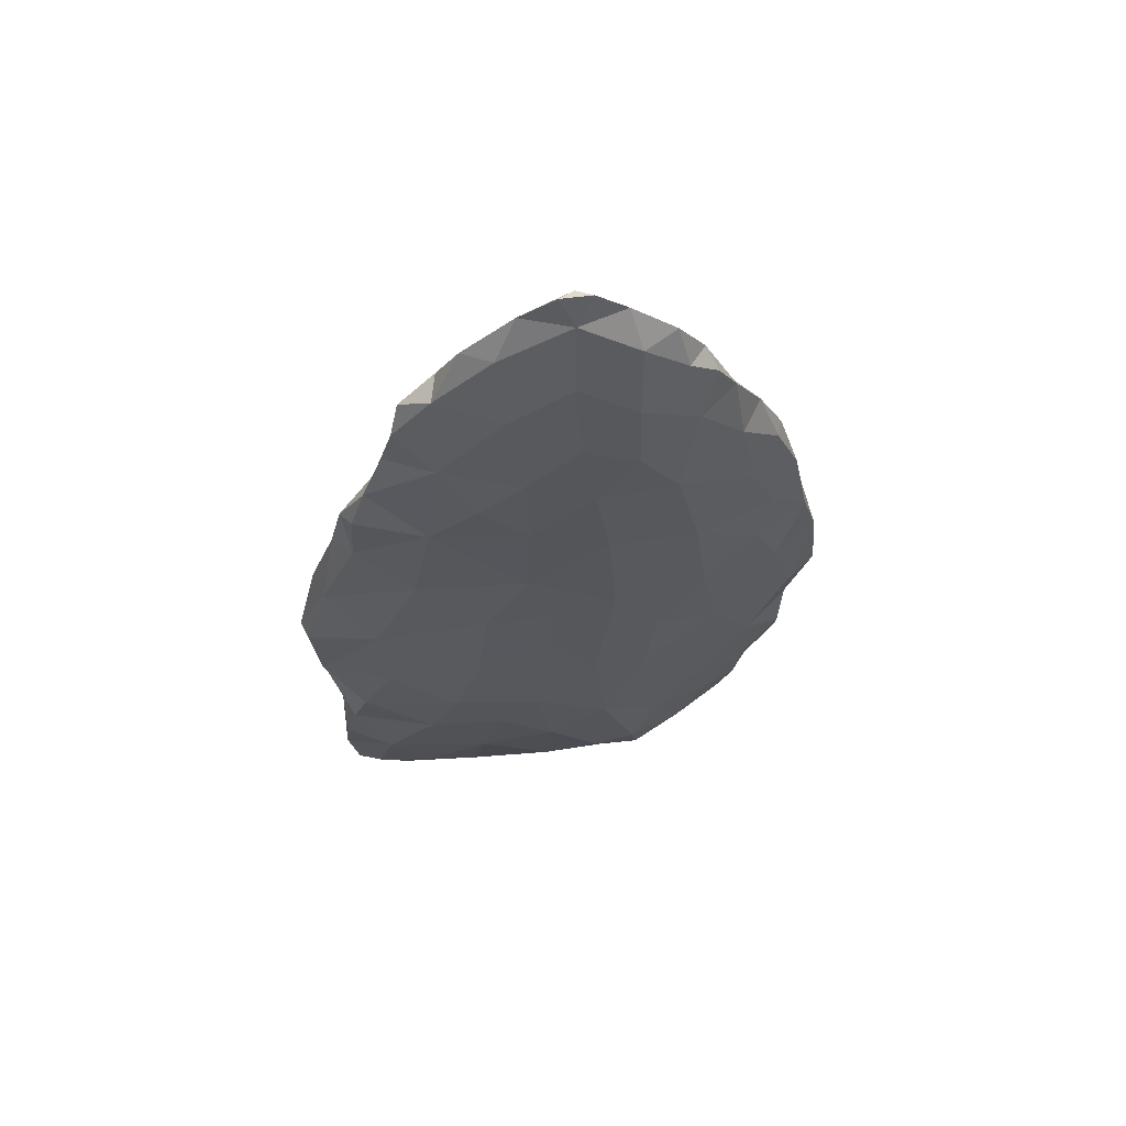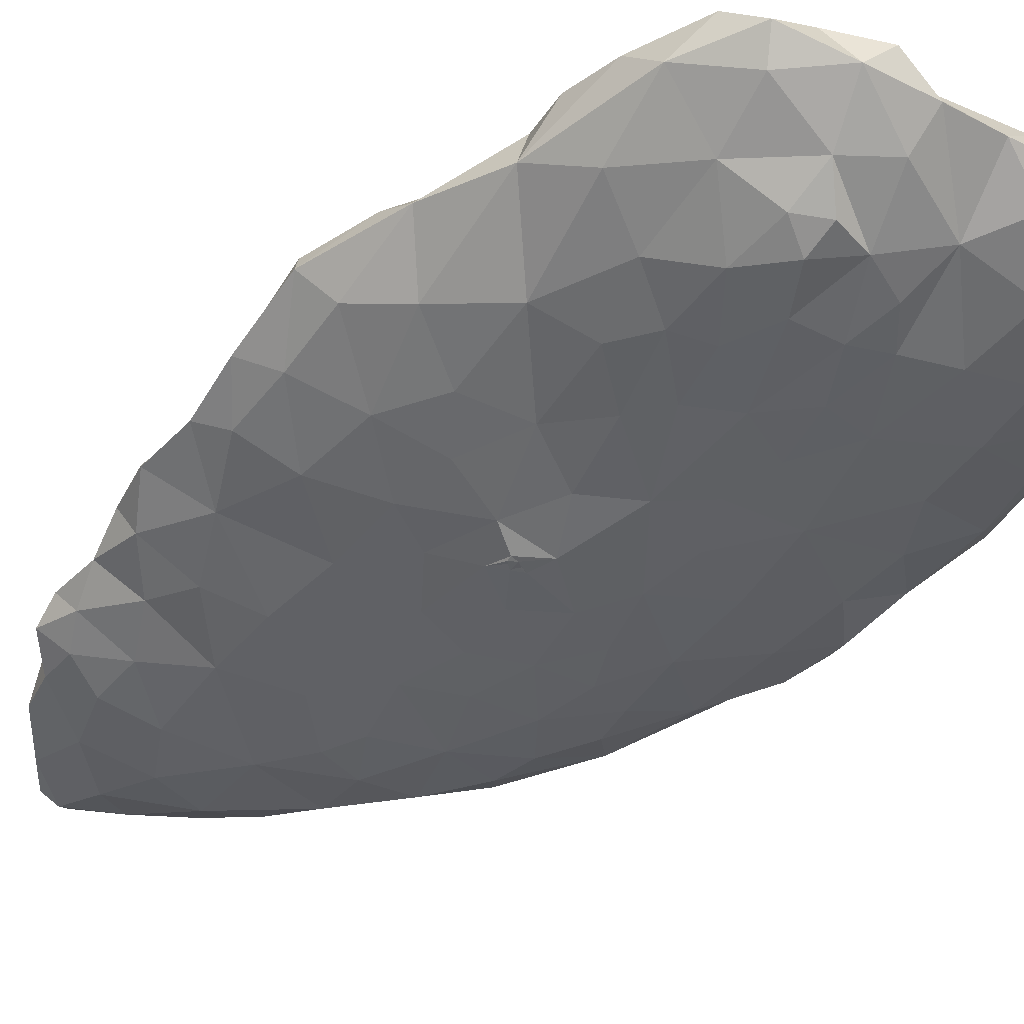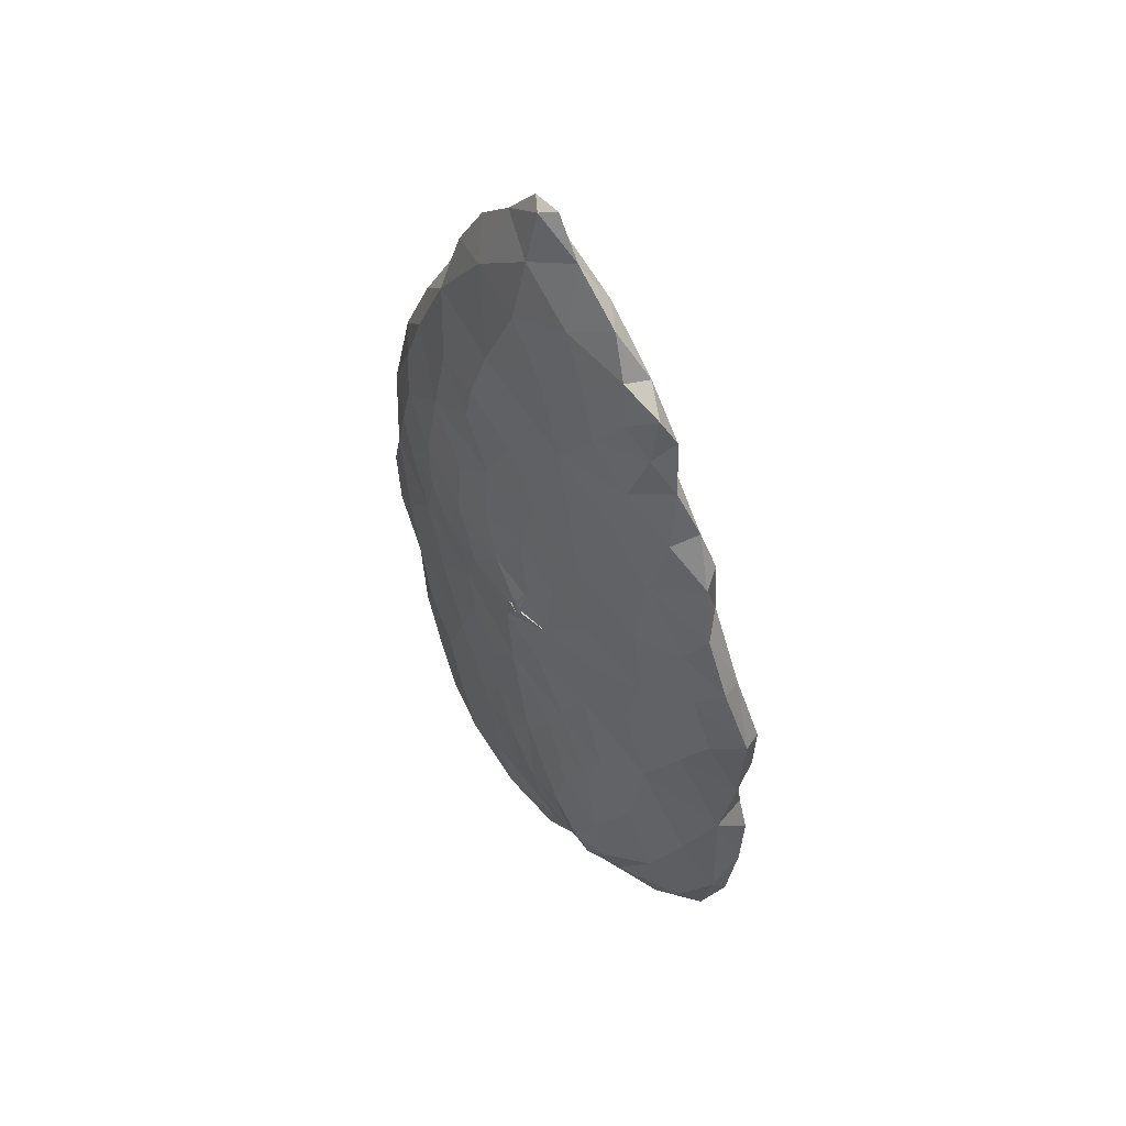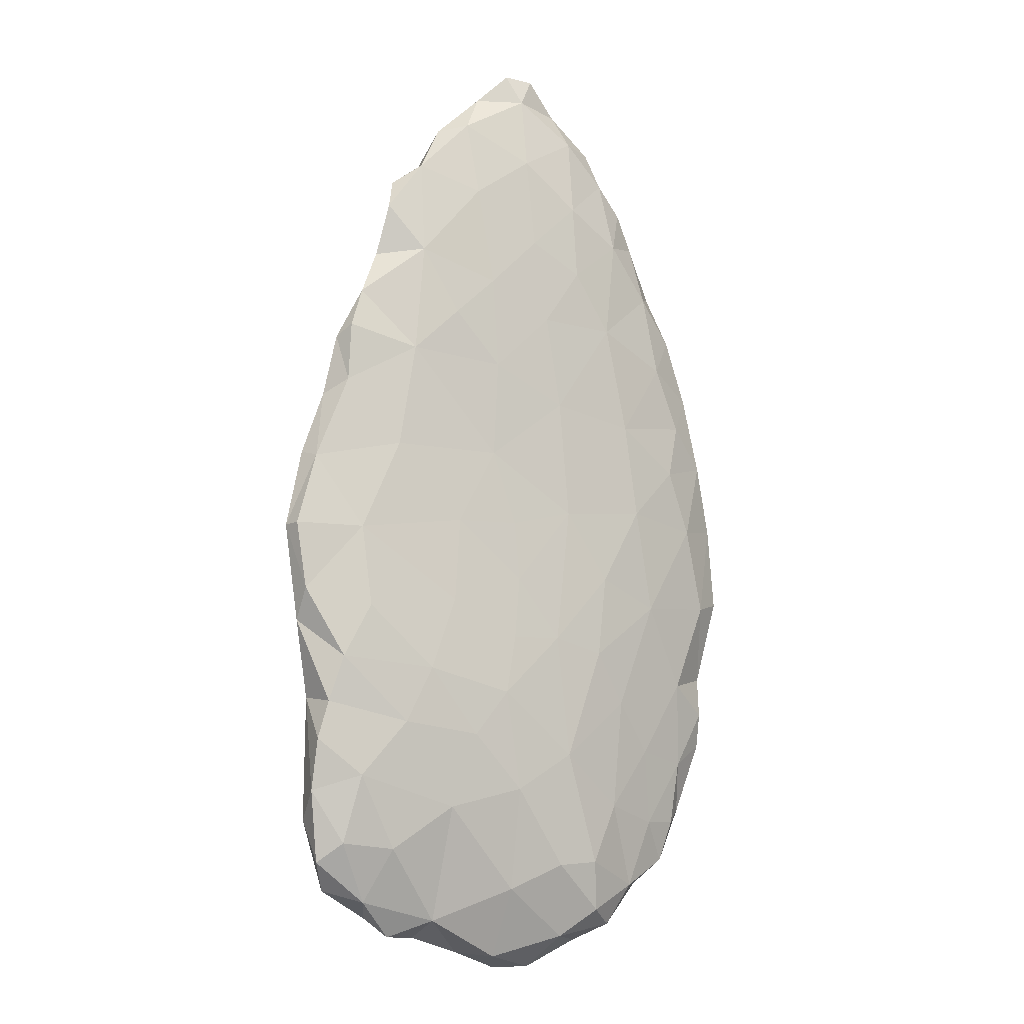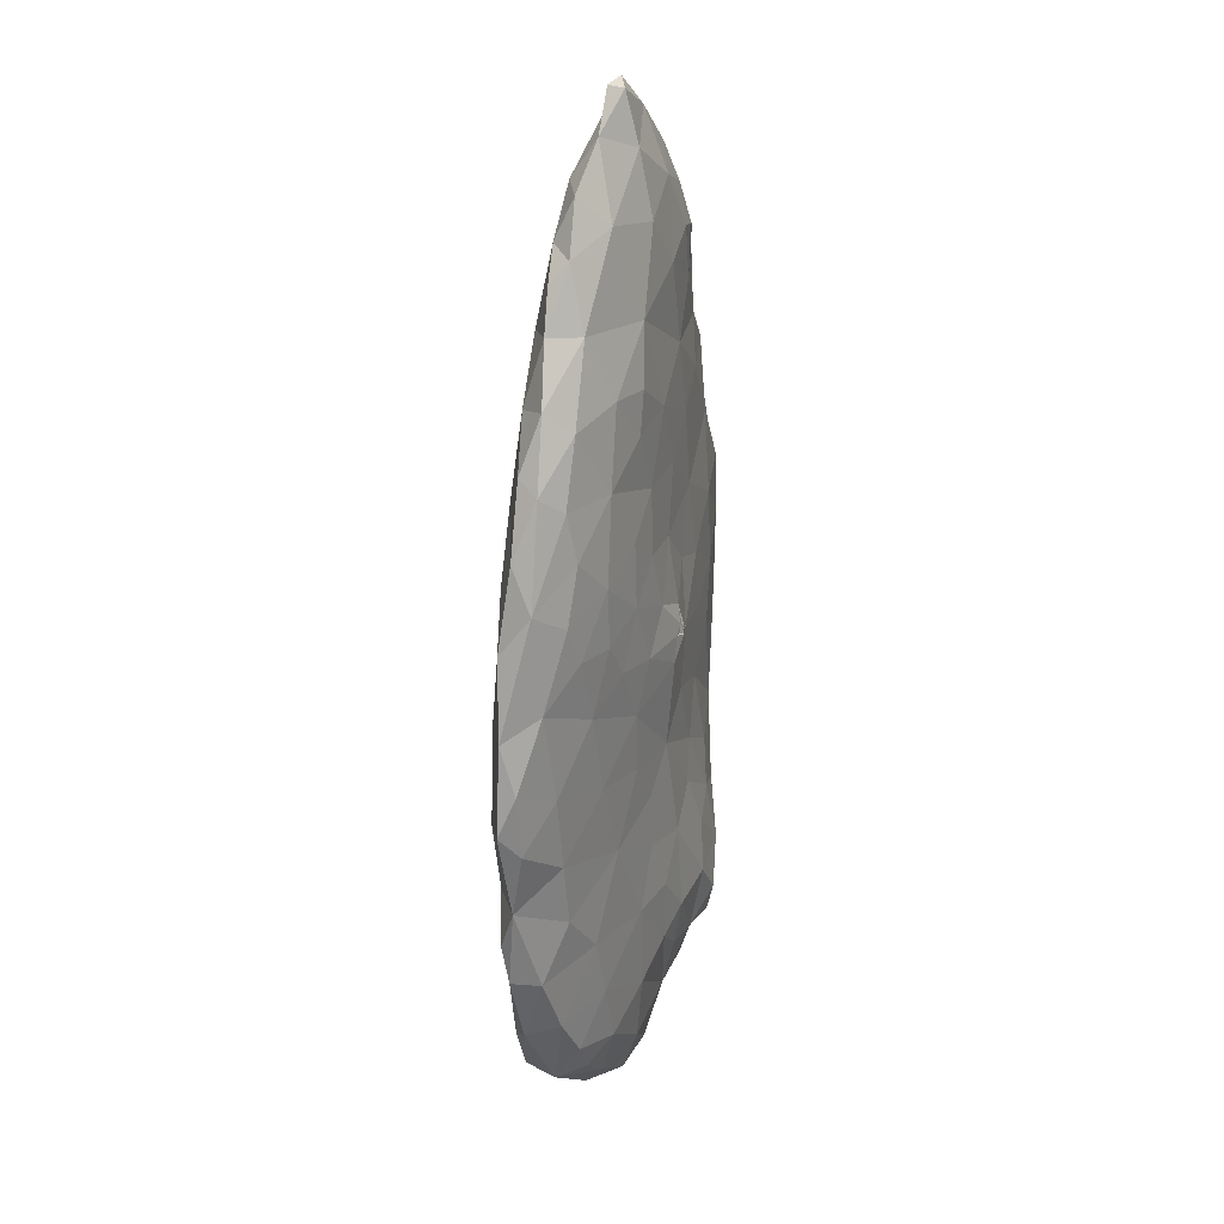
<metadata>
{"format":"obj","ext":"obj","renderer":"f3d","projection":"perspective","resolution":1024,"background":"white","views":[{"elev":65.5,"azim":-9.2,"up":"+Y"},{"elev":-45.6,"azim":-50.6,"up":"+Z"},{"elev":53.5,"azim":-128.6,"up":"+Y"},{"elev":-5.5,"azim":-26.9,"up":"+Y"},{"elev":24.4,"azim":113.4,"up":"+Y"}]}
</metadata>
<code>
o PM_GraniteKnife_HR_Geometry_PM_GraniteKnife_HR_Geometry_0_0
v -86.18 -29.38 4.187
v -11.16 134.2 -17.45
v -21.03 76.17 -16.05
v -37.87 131.1 -12.57
v -12.89 163.8 -14.72
v -69.5 -51.62 6.292
v -34.51 158.1 -12.59
v -75.48 -2.6 -4.931
v -90.31 28.07 1.29
v -26.11 192 -12.26
v -21.07 225.9 -12.31
v -99.34 125.3 3.644
v -47.68 258.6 -4.514
v -112.7 132.2 13.02
v -21.14 -70.09 4.944
v -43.9 -62.12 4.91
v 1.939 -66.31 -5.306
v -43.18 -21.6 -17.27
v -56.69 -30.68 -7.31
v 3.819 137.5 -22.67
v -49.73 13.64 -18.48
v 51.68 -52.69 -6.438
v -40.79 43.26 -16.75
v 83.77 250 -10.07
v -86.13 103.6 -0.8303
v -64.9 141.6 -7.468
v 72.93 24.45 -12.95
v 90.36 160.4 -14.89
v -69.14 242.2 0.5311
v -84.27 183.9 -1.749
v 25.89 47.62 -18.06
v -7.05 -41.94 -10.22
v 125.6 138.2 3.457
v -4.368 -17.9 -16.76
v -102.6 -4.696 12.38
v -24.98 -21.32 -16.07
v -55.73 283.6 -0.05486
v -24.48 9.376 -22.05
v 0.5529 42.82 -19.65
v -14.65 58.22 -18.01
v -46.28 63.56 -13.32
v 11.41 127.6 -21.7
v -32.94 100.1 -13.35
v 1.072 138.4 -21.63
v 1.972 140.7 -21.76
v 5.805 142.7 -21.77
v 20.66 156.9 -19.85
v -44.79 297.3 -4.311
v -90.98 155.4 0.1647
v 14.72 313.6 -12.04
v 1.316 149.8 -18.9
v -59.92 176 -8.006
v -39.68 315.2 -1.084
v -55.74 304.1 3.941
v -85.86 224.4 7.209
v -74.68 247.2 11.76
v 15.12 -78.24 9.844
v 22.84 -70.37 -3.745
v -53.7 -11.66 -16.02
v 31.12 -17.81 -16.14
v -107.8 87.84 15.35
v 10.94 -5.877 -18.08
v 26.31 -63.1 23.24
v 35.44 20.57 -17.35
v -5.507 107.7 -17.91
v 90.68 201.3 -13.9
v -43.04 237.2 -7.742
v 79.06 -41.79 3.321
v 55.01 -30.64 -13.12
v 92.2 45.44 -9.922
v 43.21 -67.48 5.291
v 19.2 238.7 24.51
v 41.92 91.73 -17.92
v 44.87 117.8 -18.71
v 6.474 181.5 -16.39
v 98.34 177.5 -12.94
v -0.1905 211.1 -15.34
v 36 139.7 -20.67
v 12.9 239.4 -16.46
v -13.85 257.1 -12.23
v -31.14 279.1 -8.702
v -93.81 -37.33 14.28
v 28.97 181.7 -18.65
v -30.33 333.7 2.363
v -102.8 167.8 6.633
v 69.87 -38.9 -7.02
v 78.88 -24.56 -8.057
v -0.5304 -78.58 4.079
v 57.06 61.07 -15.96
v 29.64 279 -14.85
v 27.98 210.1 -17.64
v -3.505 292.8 -13.13
v 13.69 341 -5.766
v -12.46 325.1 -7.069
v 105.3 21.43 -3.59
v 48.01 166.7 -19.9
v 47.2 194.4 -18.75
v 65.58 221 -16.67
v 97.64 73.45 -9.959
v 42.54 317.8 -7.186
v 91.82 -5.677 -5.802
v 80.66 132.3 -15.24
v 6.669 366.2 4.692
v 72.1 184.6 -18.06
v 40.76 236 -18.08
v 37.04 254 -17.85
v 69.12 282.8 -7.483
v 58.56 255.5 -15.73
v -26.33 301.6 -9.256
v 34.24 348.8 2.147
v 124.4 116.6 -2.833
v 121.6 89.11 -3.429
v 103.5 106.3 -10.12
v 103.1 230.4 -3.325
v 93.86 222.3 -10.62
v 53.21 331 3.338
v -101.5 51.82 12.18
v 71.05 96.74 -15.5
v 113.5 187.1 -5.098
v -39.83 -7.329 -21.44
v -64.08 35.04 -10.12
v -91.68 196.4 5.223
v 69.93 300.5 7.003
v 13.73 22.51 -19.57
v -68.93 74.58 -6.255
v -40.51 -46.54 -5.202
v 64.3 -2.645 -13.54
v -27.55 33.18 -19.96
v -57.04 113.6 -9.077
v 58.34 143 -18.82
v 70.83 159 -18.16
v -3.997 3.004 -20.31
v -62.92 211.2 -4.65
v 12.38 89.86 -18.85
v 26.71 -48.9 -12.09
v -102.5 33.36 30.03
v 26.93 72.09 -17.92
v 10.14 139.1 -21.98
v 111.4 145.9 -8.282
v -41.74 -52.47 23.78
v 91.13 259.3 0.0958
v 43.73 -50.77 28.59
v 66.68 -40.34 21.2
v -83.02 203.1 15.58
v 89.7 -29.54 11.96
v -29.22 239.1 23.34
v 40.51 -27.39 33.41
v -9.785 255.9 23.11
v 13.56 277.5 22.27
v 62.47 281.1 15.78
v 82.01 256 12.32
v 79.01 -10.18 19.81
v -110.2 133.1 21.17
v -65.29 266.9 6.658
v -104 9.615 26.58
v -42.94 312.9 10.17
v -37.38 1.124 36.33
v -26.02 34.83 38.6
v -15.33 301.5 17.85
v 24.67 24.49 36.68
v 58.06 49.2 29.06
v 75.09 25 23.12
v 99.68 18.12 14.19
v -79.53 131.9 26.47
v 57.21 313.7 10.49
v 78.53 283.6 4.627
v 65.22 309.6 0.2649
v -48.37 65.86 37.32
v -9.696 54.61 38.23
v 37.33 263.6 22.72
v 43.68 73.41 32.46
v 97.7 57.79 17.53
v 119.1 60.89 2.221
v 11.82 319.1 17.22
v 129.1 100 3.424
v -8.342 352.6 1.94
v 48.81 110.2 29.87
v 78.24 96.46 24.37
v 99.43 235.9 6.274
v 13.66 363 0.1917
v -77.13 95.01 31.68
v -7.475 -71.47 18.12
v 95.93 -10.84 13.12
v -1.467 136.1 29.92
v 110.7 206.1 4.386
v 28.75 142.1 29
v -50.7 219.9 21.64
v 93.7 166 18.2
v 117.1 170.5 7.508
v 25.49 196 26.1
v 100.6 190.2 13.61
v 55.59 -59.12 17.94
v -99.3 165.6 16.58
v 88.17 219.4 15.24
v 21.03 -28.08 34.95
v 54.72 236 22.13
v 53.53 -0.9159 29.42
v -44.61 269.5 17.7
v 103.9 -5.714 5.413
v -89.85 -14.59 30.65
v 37.09 297.6 19.07
v 12.96 352.4 9.482
v -77.02 -42.51 23.59
v -60.05 291.1 9.996
v 38.3 332.9 12.29
v -4.25 -38.7 31.73
v 70.02 144.2 24.89
v -66.13 -17.76 33.31
v 115.8 42.82 9.268
v -82.64 16.54 35.14
v -97.12 50.42 29.71
v 19.46 80.63 34.6
v -90.67 71.18 32.01
v 20.34 365.2 4.627
v -106.7 102.6 23.97
v -4.041 80.74 35.5
v -30.41 136.5 29.18
v -0.1973 108.9 32.45
v -81.41 229.7 15.32
v -11.29 170.1 26.99
v 105.3 136.5 15.76
v -34.96 98.26 33.62
v -17.96 336.4 10.11
v -59.73 172.6 23.6
v -61.62 -59.83 16.11
v 64.75 187.3 22.96
v 116.3 26.78 5.561
v 115.4 97.29 12.26
v -8.311 214 25.47
v -61.17 40.92 37.16
v -2.9 8.727 38.22
v -100.2 -23.37 23.66
f 4 129 26
f 5 51 2
f 5 2 7
f 52 133 10
f 9 117 125
f 49 52 26
f 117 61 25
f 40 134 39
f 80 67 13
f 13 29 154
f 13 81 80
f 30 122 133
f 32 16 126
f 32 17 15
f 47 78 138
f 19 36 126
f 19 18 36
f 59 21 120
f 53 48 54
f 11 10 133
f 41 23 121
f 117 25 125
f 127 64 27
f 27 64 89
f 64 31 89
f 62 132 124
f 39 134 137
f 34 32 36
f 34 132 62
f 89 137 73
f 81 13 37
f 96 47 83
f 131 104 28
f 128 23 40
f 13 154 37
f 42 20 138
f 42 46 20
f 42 44 46
f 46 45 20
f 46 138 45
f 44 20 45
f 44 138 20
f 45 138 51
f 138 44 2
f 138 2 51
f 71 22 68
f 39 128 40
f 60 64 127
f 29 13 67
f 22 86 68
f 11 67 80
f 57 88 58
f 125 43 41
f 69 22 135
f 69 86 22
f 112 113 111
f 124 31 64
f 31 137 89
f 73 137 134
f 74 73 134
f 31 39 137
f 42 65 2
f 47 51 75
f 51 5 75
f 73 74 118
f 11 79 77
f 74 42 78
f 79 11 80
f 81 109 92
f 78 47 96
f 3 23 41
f 135 32 60
f 127 101 87
f 79 105 91
f 89 73 118
f 79 106 105
f 74 78 130
f 79 90 106
f 109 94 92
f 94 84 176
f 94 176 93
f 40 3 134
f 93 176 180
f 80 90 79
f 68 87 101
f 101 127 27
f 89 99 70
f 99 118 113
f 113 118 102
f 118 74 102
f 70 173 95
f 211 61 117
f 96 131 130
f 98 104 97
f 89 118 99
f 105 106 108
f 113 102 139
f 76 104 66
f 98 24 115
f 24 108 107
f 90 107 108
f 100 167 107
f 80 81 92
f 100 116 167
f 100 110 116
f 92 50 90
f 48 109 81
f 66 115 119
f 48 53 109
f 138 46 47
f 70 99 173
f 1 82 35
f 1 19 6
f 82 1 6
f 113 139 111
f 86 87 68
f 104 76 28
f 76 66 119
f 104 98 66
f 12 14 49
f 117 35 155
f 19 59 18
f 27 70 95
f 115 24 114
f 107 141 24
f 32 62 60
f 32 34 62
f 132 38 39
f 9 121 8
f 138 78 42
f 43 125 129
f 40 23 3
f 24 141 114
f 52 30 133
f 154 29 56
f 135 60 69
f 75 91 83
f 83 91 97
f 62 64 60
f 16 6 126
f 10 5 7
f 133 67 11
f 10 7 52
f 9 125 121
f 37 54 48
f 134 42 74
f 61 14 12
f 92 94 50
f 117 136 211
f 16 32 15
f 6 19 126
f 36 18 120
f 69 127 87
f 176 103 180
f 39 124 132
f 38 21 128
f 23 128 21
f 21 121 23
f 77 79 91
f 80 92 90
f 49 85 30
f 9 35 117
f 93 180 110
f 58 17 135
f 102 131 28
f 120 38 36
f 105 108 98
f 104 96 97
f 91 98 97
f 110 180 214
f 50 93 100
f 84 53 156
f 120 21 38
f 54 37 204
f 65 3 43
f 134 3 65
f 43 2 65
f 36 32 126
f 26 7 4
f 26 52 7
f 122 55 133
f 131 96 104
f 71 58 22
f 58 135 22
f 17 32 135
f 62 124 64
f 124 39 31
f 2 4 7
f 98 115 66
f 134 65 42
f 108 24 98
f 45 51 44
f 44 51 46
f 60 127 69
f 5 10 75
f 75 10 77
f 75 83 47
f 77 91 75
f 10 11 77
f 37 48 81
f 109 53 94
f 70 27 89
f 111 139 33
f 91 105 98
f 139 76 119
f 100 93 110
f 99 113 112
f 50 94 93
f 90 100 107
f 28 76 139
f 27 95 101
f 102 130 131
f 8 59 19
f 19 1 8
f 1 35 8
f 35 9 8
f 25 61 12
f 14 85 49
f 15 17 88
f 90 50 100
f 125 25 129
f 173 99 112
f 12 49 26
f 38 128 39
f 133 29 67
f 133 55 29
f 55 56 29
f 53 84 94
f 139 119 33
f 86 69 87
f 18 59 120
f 59 8 21
f 78 96 130
f 96 83 97
f 74 130 102
f 121 125 41
f 106 90 108
f 102 28 139
f 25 26 129
f 26 25 12
f 49 30 52
f 88 17 58
f 3 41 43
f 2 43 4
f 129 4 43
f 36 38 132
f 36 132 34
f 179 114 141
f 57 63 182
f 88 57 182
f 187 56 219
f 193 144 122
f 225 140 203
f 187 144 224
f 206 231 157
f 195 160 231
f 147 197 160
f 197 143 152
f 151 141 166
f 146 229 148
f 152 163 162
f 201 150 165
f 155 210 136
f 187 219 144
f 171 212 160
f 190 196 72
f 172 209 173
f 228 172 173
f 211 213 61
f 230 168 213
f 201 165 205
f 165 116 205
f 216 212 218
f 202 103 176
f 176 223 202
f 202 214 103
f 215 213 181
f 224 144 193
f 181 222 164
f 222 218 217
f 184 220 217
f 228 33 221
f 181 164 215
f 184 186 220
f 188 189 191
f 223 174 202
f 110 205 116
f 177 207 186
f 207 188 226
f 226 188 191
f 142 63 192
f 192 143 142
f 206 140 182
f 72 148 229
f 141 151 179
f 147 142 143
f 56 187 198
f 166 141 107
f 148 159 198
f 156 53 54
f 174 201 205
f 148 149 159
f 202 205 110
f 146 187 229
f 149 201 174
f 136 117 155
f 166 123 150
f 195 147 160
f 169 231 160
f 203 200 232
f 197 162 161
f 200 203 208
f 152 183 163
f 163 183 199
f 159 174 223
f 163 199 227
f 155 200 210
f 209 163 227
f 230 157 158
f 158 169 168
f 159 223 156
f 173 175 228
f 213 211 230
f 103 214 180
f 228 175 33
f 171 161 178
f 222 217 164
f 171 178 177
f 188 207 221
f 188 221 189
f 164 193 153
f 163 209 172
f 84 156 223
f 187 220 229
f 194 185 179
f 122 144 55
f 144 219 55
f 194 151 196
f 194 179 151
f 153 215 164
f 56 198 154
f 148 72 149
f 170 150 201
f 164 217 224
f 204 198 156
f 111 33 175
f 204 156 54
f 226 186 207
f 206 182 63
f 225 203 6
f 220 186 190
f 220 190 229
f 63 142 195
f 185 191 189
f 196 150 170
f 210 230 211
f 169 160 212
f 169 212 216
f 185 194 191
f 145 152 143
f 152 145 183
f 178 172 228
f 213 168 181
f 202 110 214
f 178 221 207
f 189 221 33
f 140 157 208
f 217 220 224
f 226 190 186
f 229 190 72
f 72 170 149
f 170 201 149
f 226 196 190
f 154 198 204
f 156 198 159
f 149 174 159
f 165 150 123
f 174 205 202
f 232 200 155
f 197 152 162
f 168 222 181
f 198 187 146
f 142 147 195
f 145 199 183
f 203 140 208
f 206 195 231
f 161 160 197
f 178 207 177
f 210 157 230
f 206 63 195
f 162 163 172
f 147 143 197
f 161 171 160
f 161 162 172
f 226 191 194
f 140 206 157
f 169 216 222
f 216 218 222
f 136 210 211
f 218 186 184
f 218 212 186
f 231 169 158
f 231 158 157
f 224 220 187
f 226 194 196
f 168 230 158
f 170 72 196
f 196 151 150
f 161 172 178
f 146 148 198
f 150 151 166
f 123 166 167
f 169 222 168
f 200 208 210
f 171 177 212
f 210 208 157
f 178 228 221
f 218 184 217
f 212 177 186
f 164 224 193
f 44 42 2
f 51 47 46
f 121 21 8
f 165 167 116
f 61 213 215
f 15 88 182
f 57 58 71
f 57 71 63
f 71 192 63
f 192 71 68
f 68 143 192
f 68 145 143
f 68 199 145
f 199 68 101
f 199 101 95
f 227 95 173
f 209 227 173
f 227 199 95
f 112 175 173
f 175 112 111
f 189 33 119
f 119 185 189
f 114 119 115
f 114 185 119
f 114 179 185
f 167 166 107
f 167 165 123
f 223 176 84
f 154 204 37
f 56 55 219
f 193 122 85
f 85 122 30
f 85 14 193
f 193 14 153
f 215 14 61
f 215 153 14
f 140 16 15
f 140 15 182
f 140 225 16
f 16 225 6
f 82 6 203
f 35 82 232
f 232 82 203
f 35 232 155

</code>
